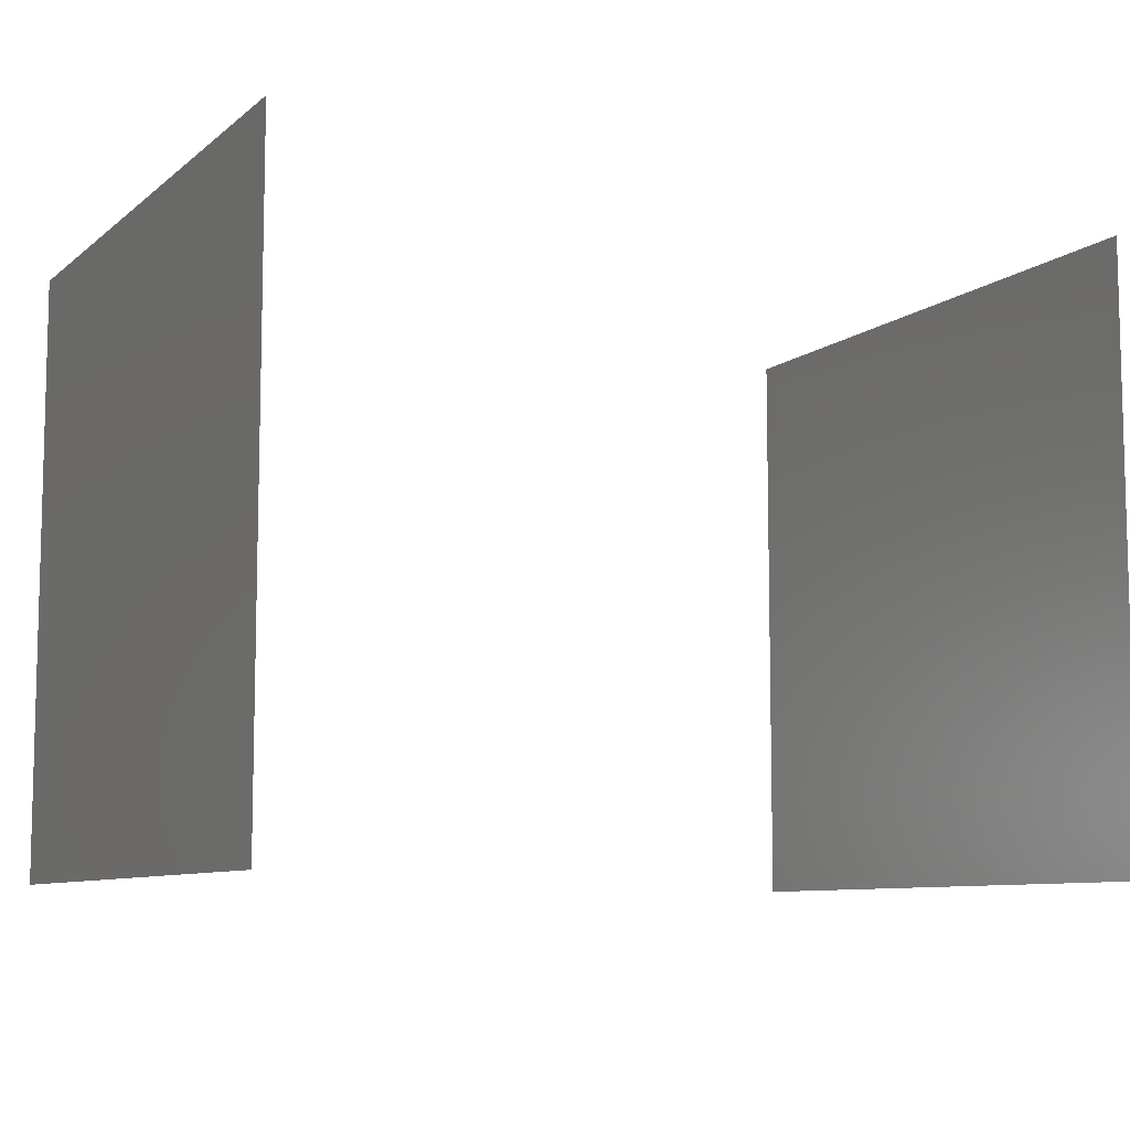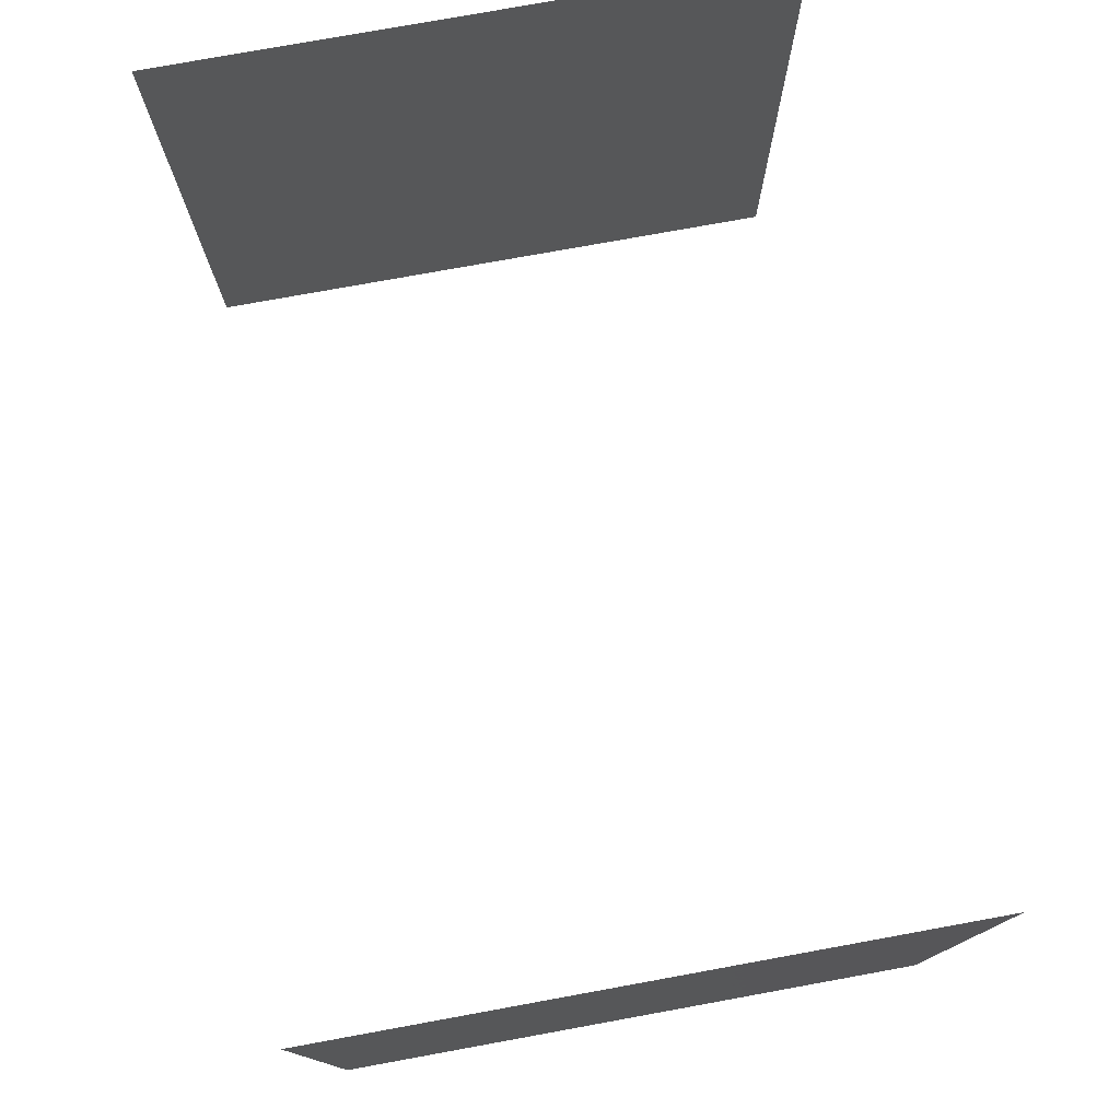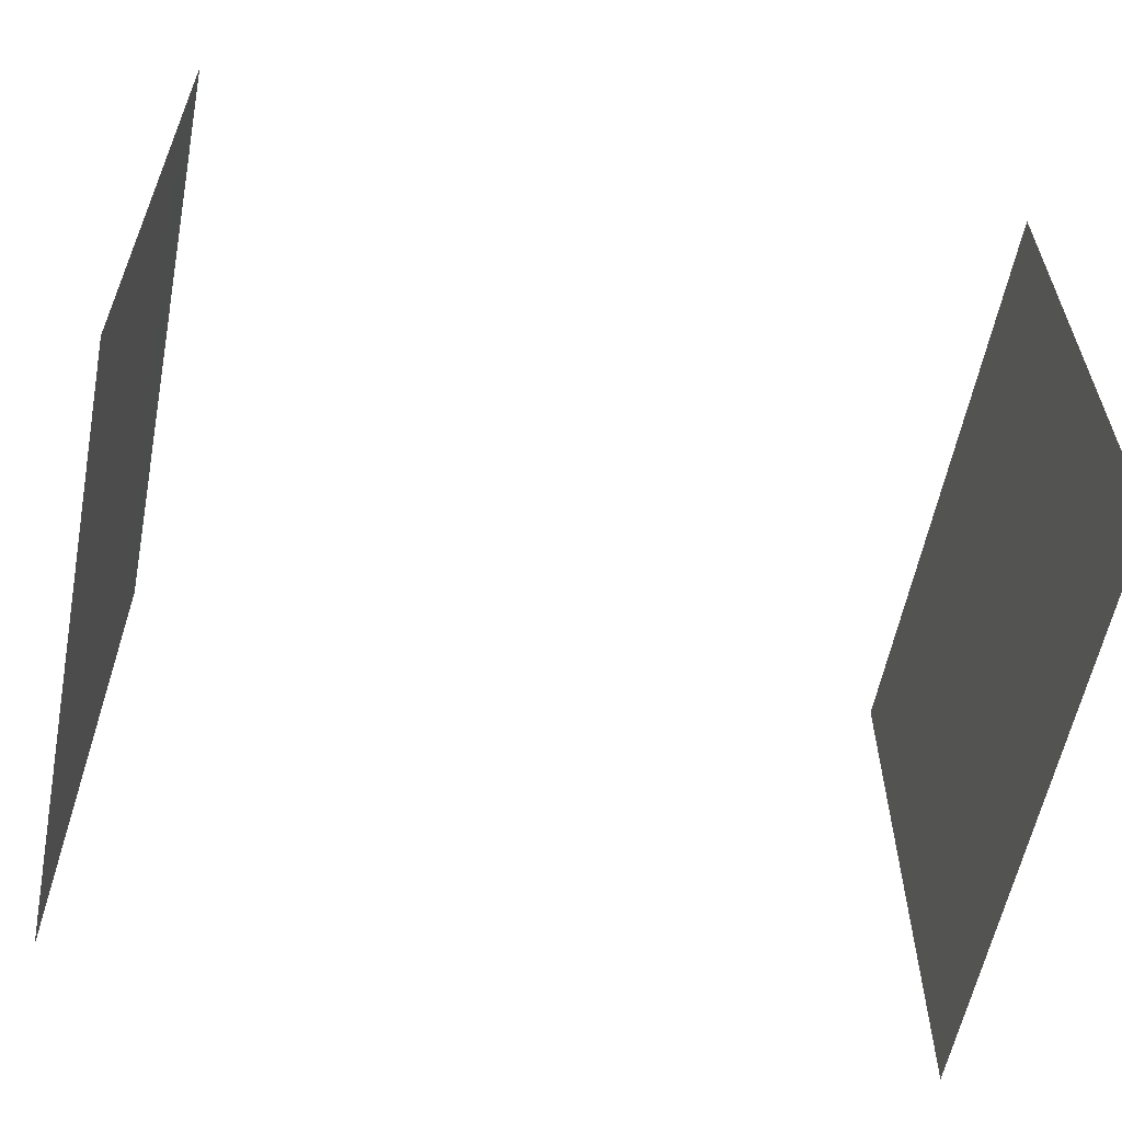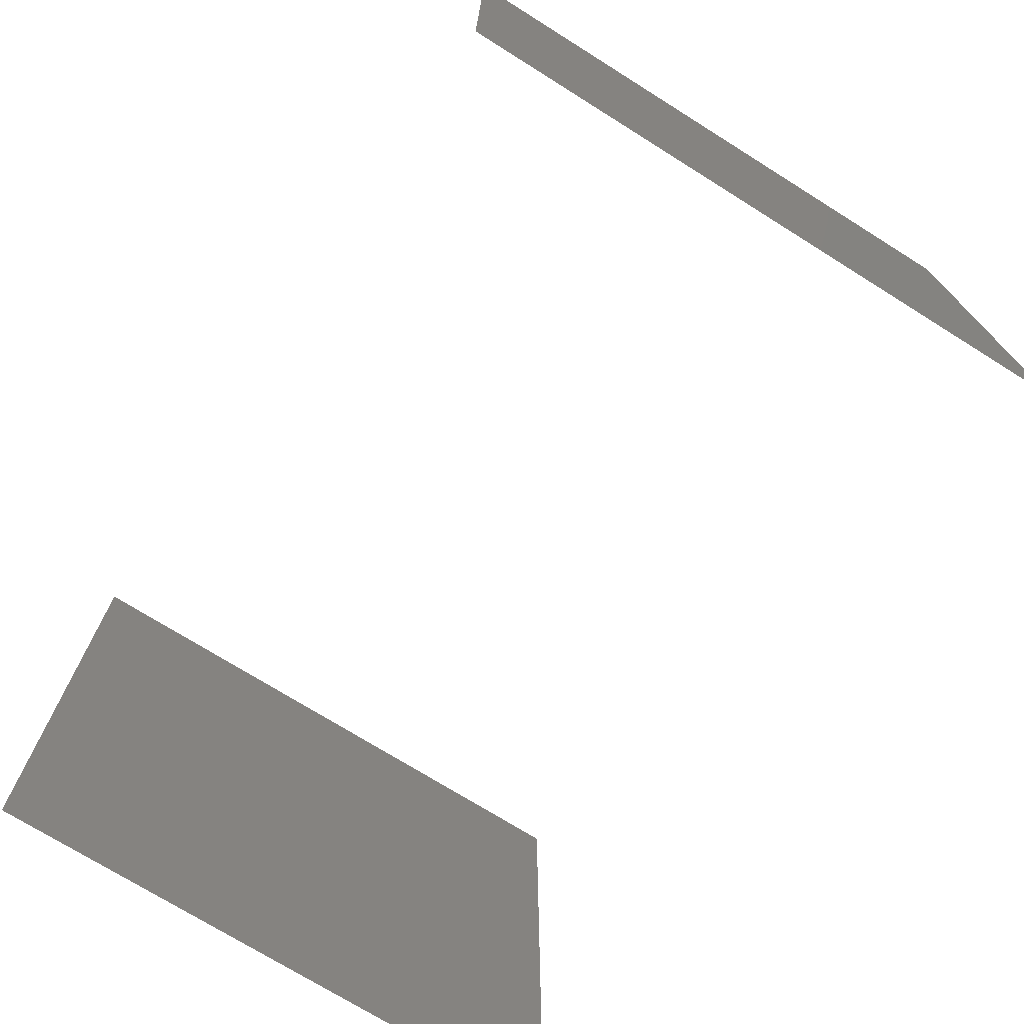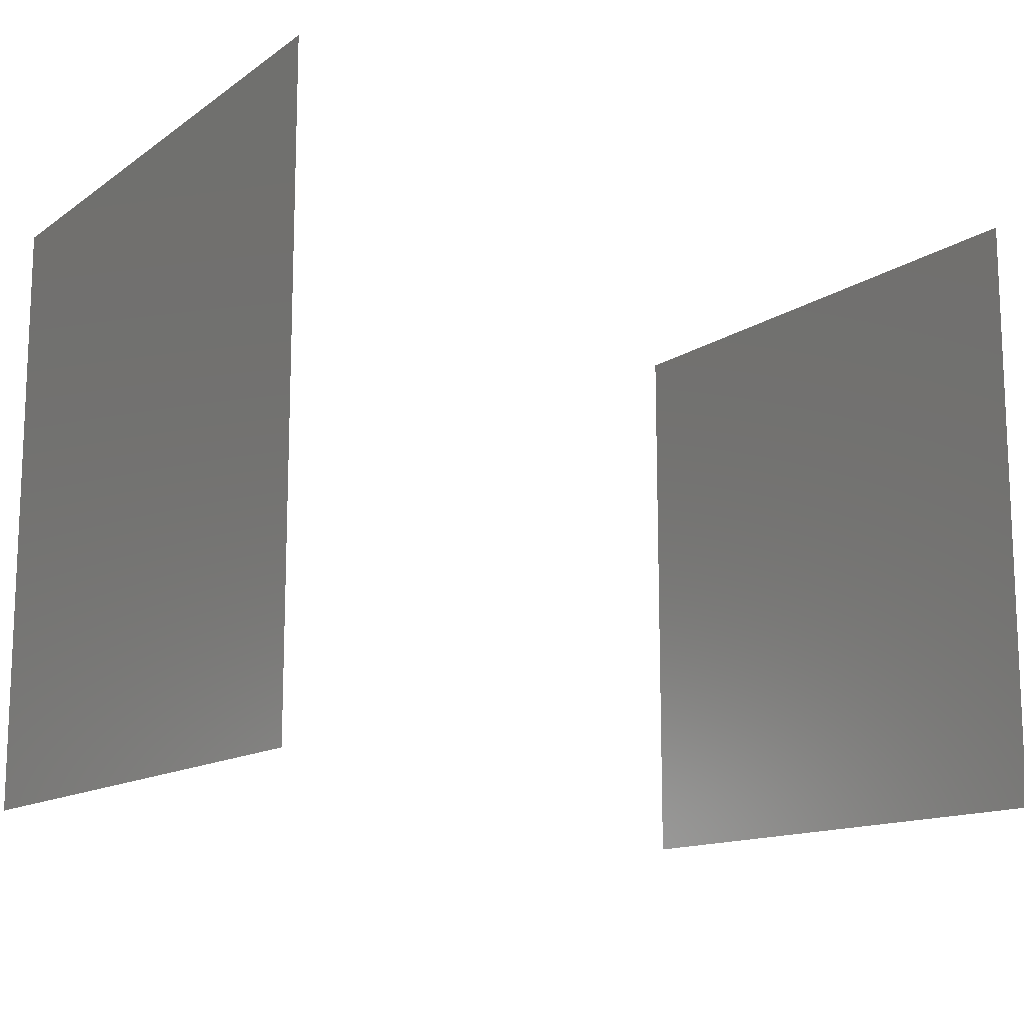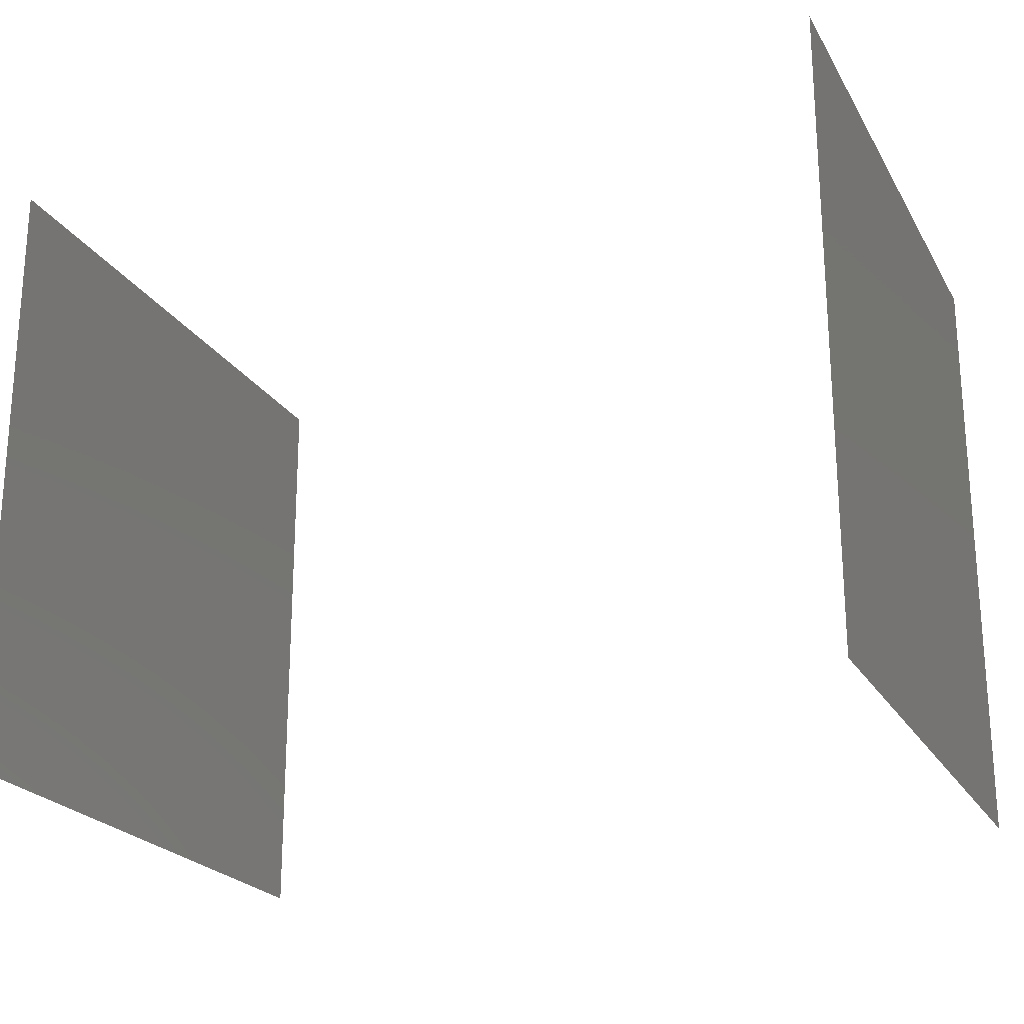
<metadata>
{"format":"stl","ext":"stl","renderer":"f3d","projection":"perspective","resolution":1024,"background":"white","views":[{"elev":-8.6,"azim":-27.3,"up":"+Z"},{"elev":76.7,"azim":-100.3,"up":"+Y"},{"elev":-58.8,"azim":-11.1,"up":"+Z"},{"elev":-73.3,"azim":58.0,"up":"+Y"},{"elev":-13.4,"azim":-33.7,"up":"+Y"},{"elev":-22.4,"azim":22.9,"up":"+Y"}]}
</metadata>
<code>
# stl→obj: 8 verts, 4 faces
v 34.26 -10.27 44.99
v 34.26 -10.85 44.99
v 34.26 -10.27 44.43
v 34.26 -10.85 44.43
v 35.05 -10.85 44.99
v 35.05 -10.27 44.99
v 35.05 -10.85 44.43
v 35.05 -10.27 44.43
f 1 2 3
f 2 3 4
f 5 6 7
f 6 7 8

</code>
